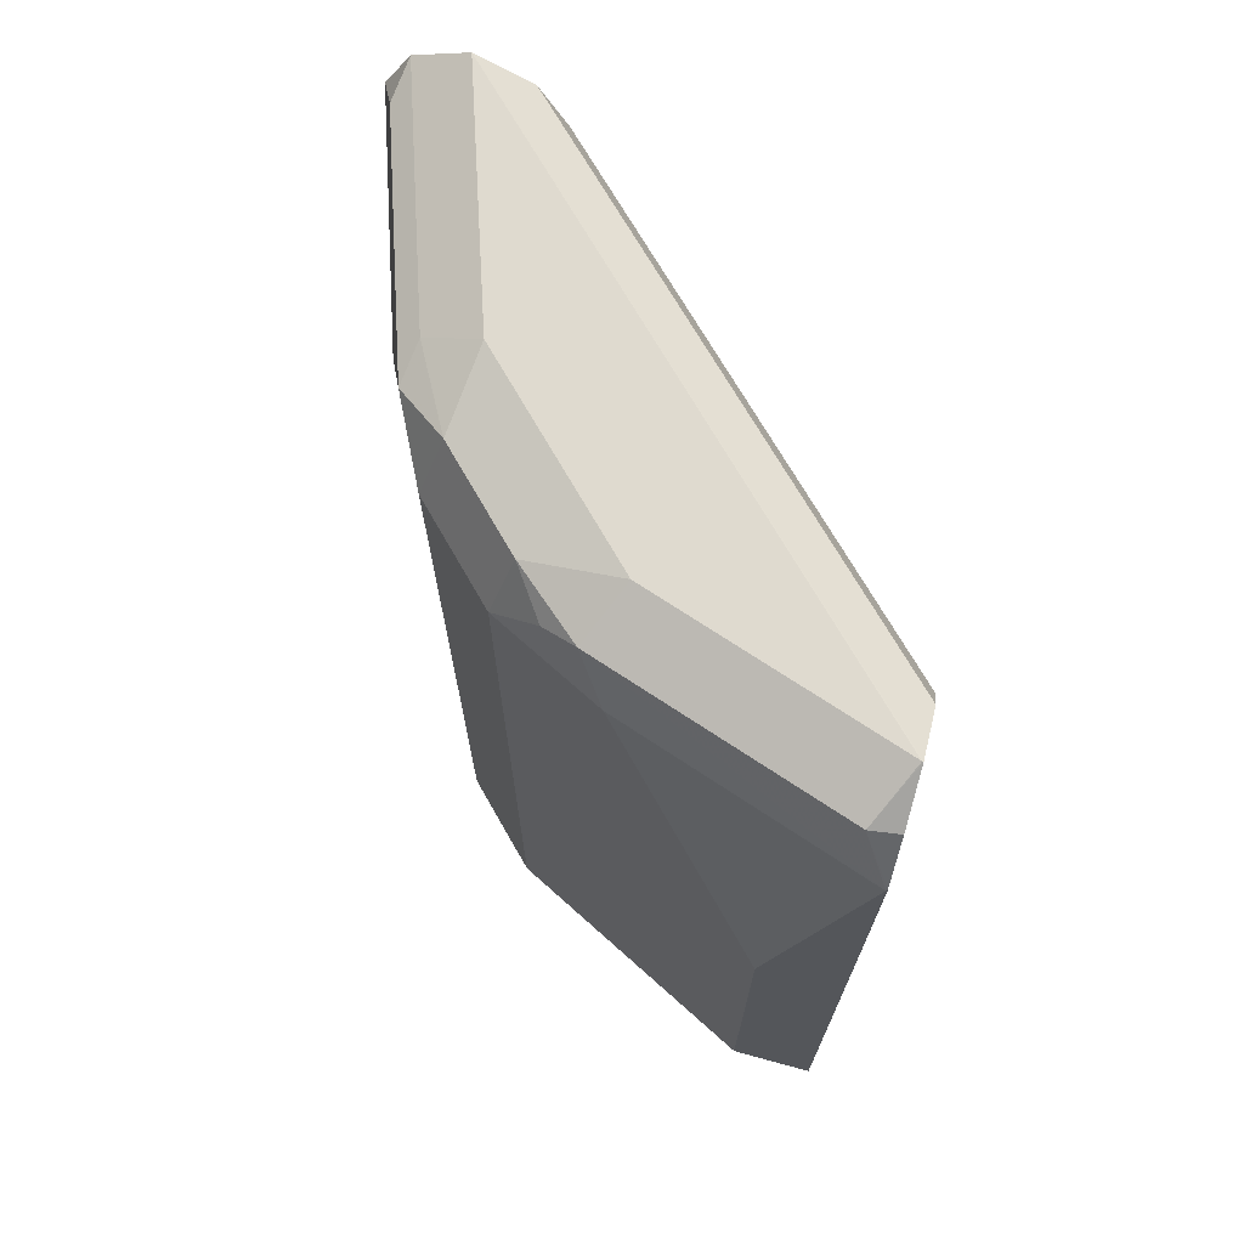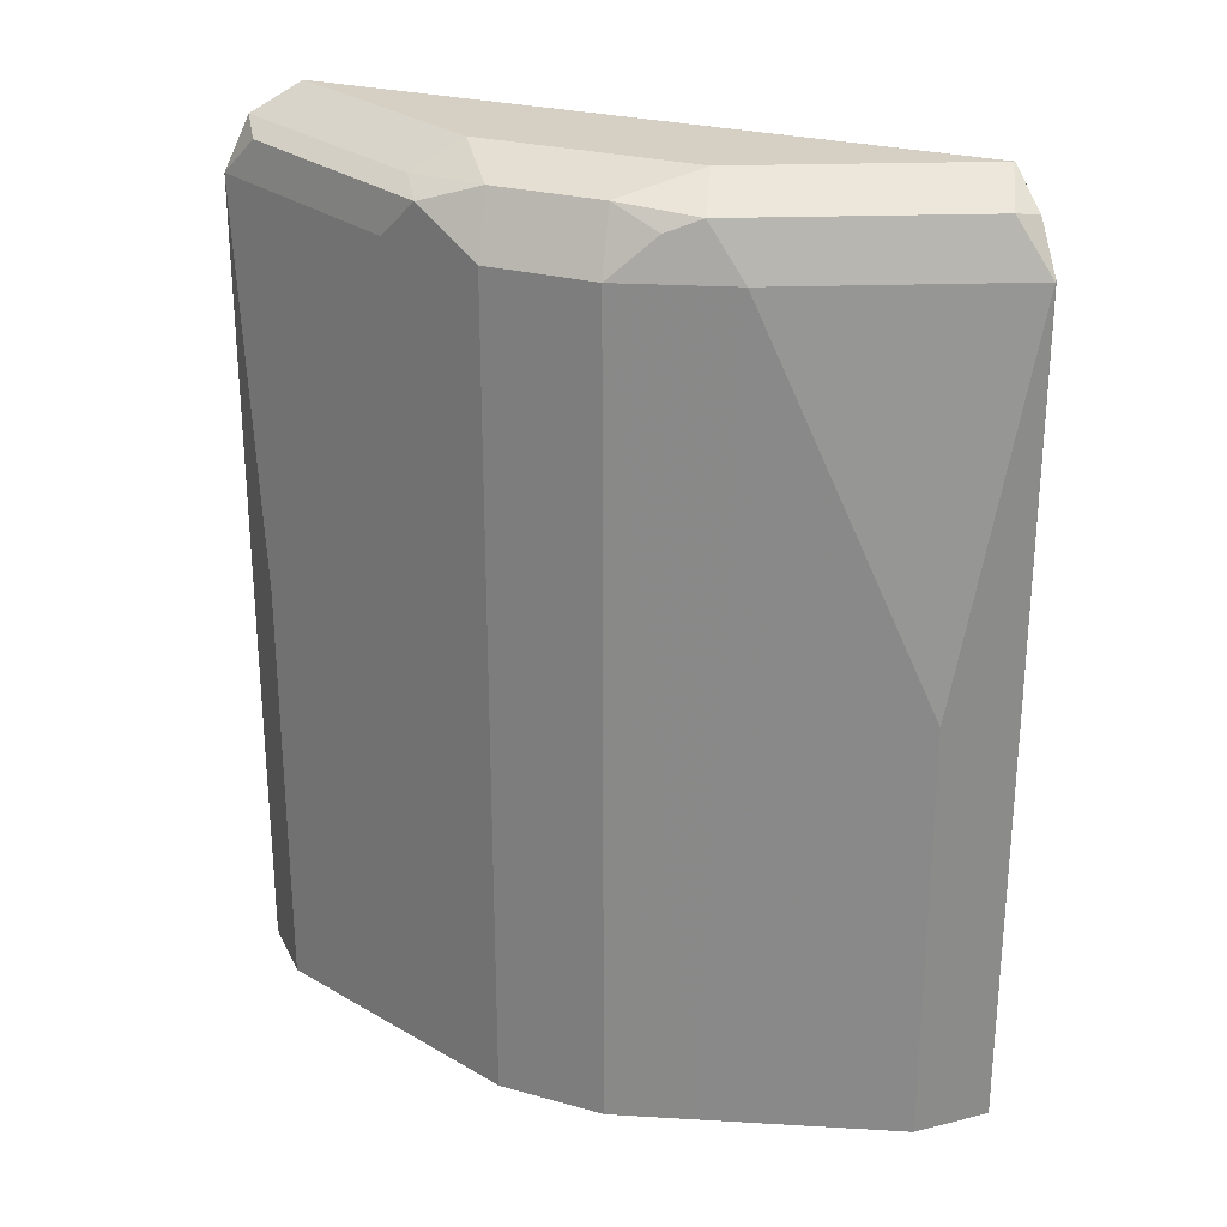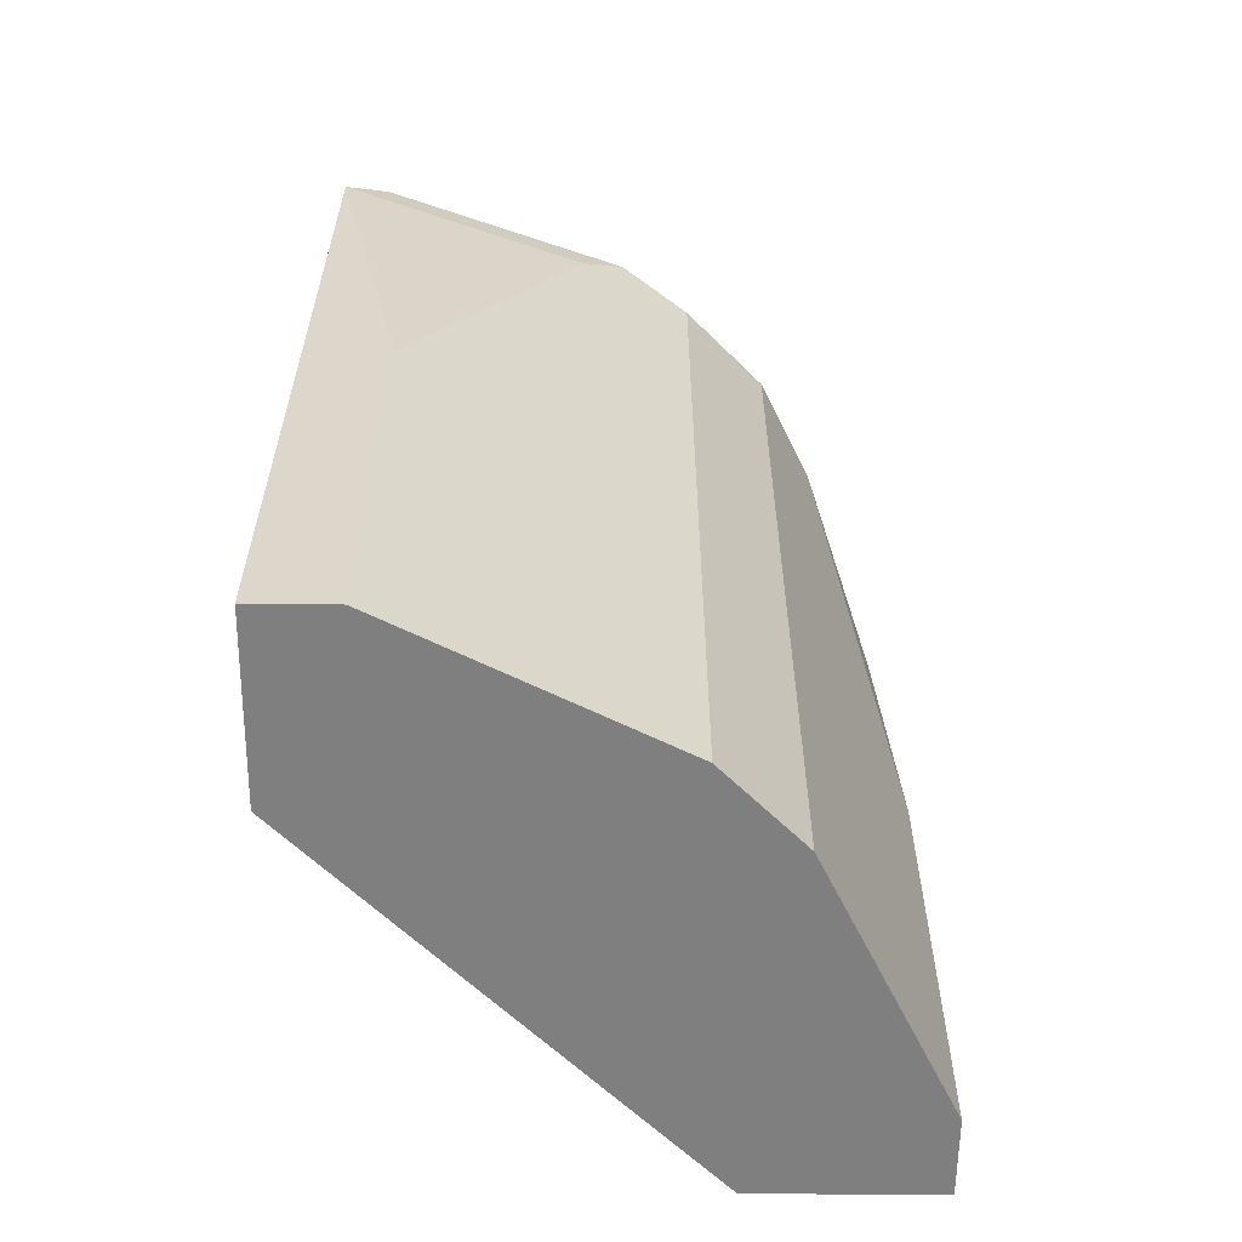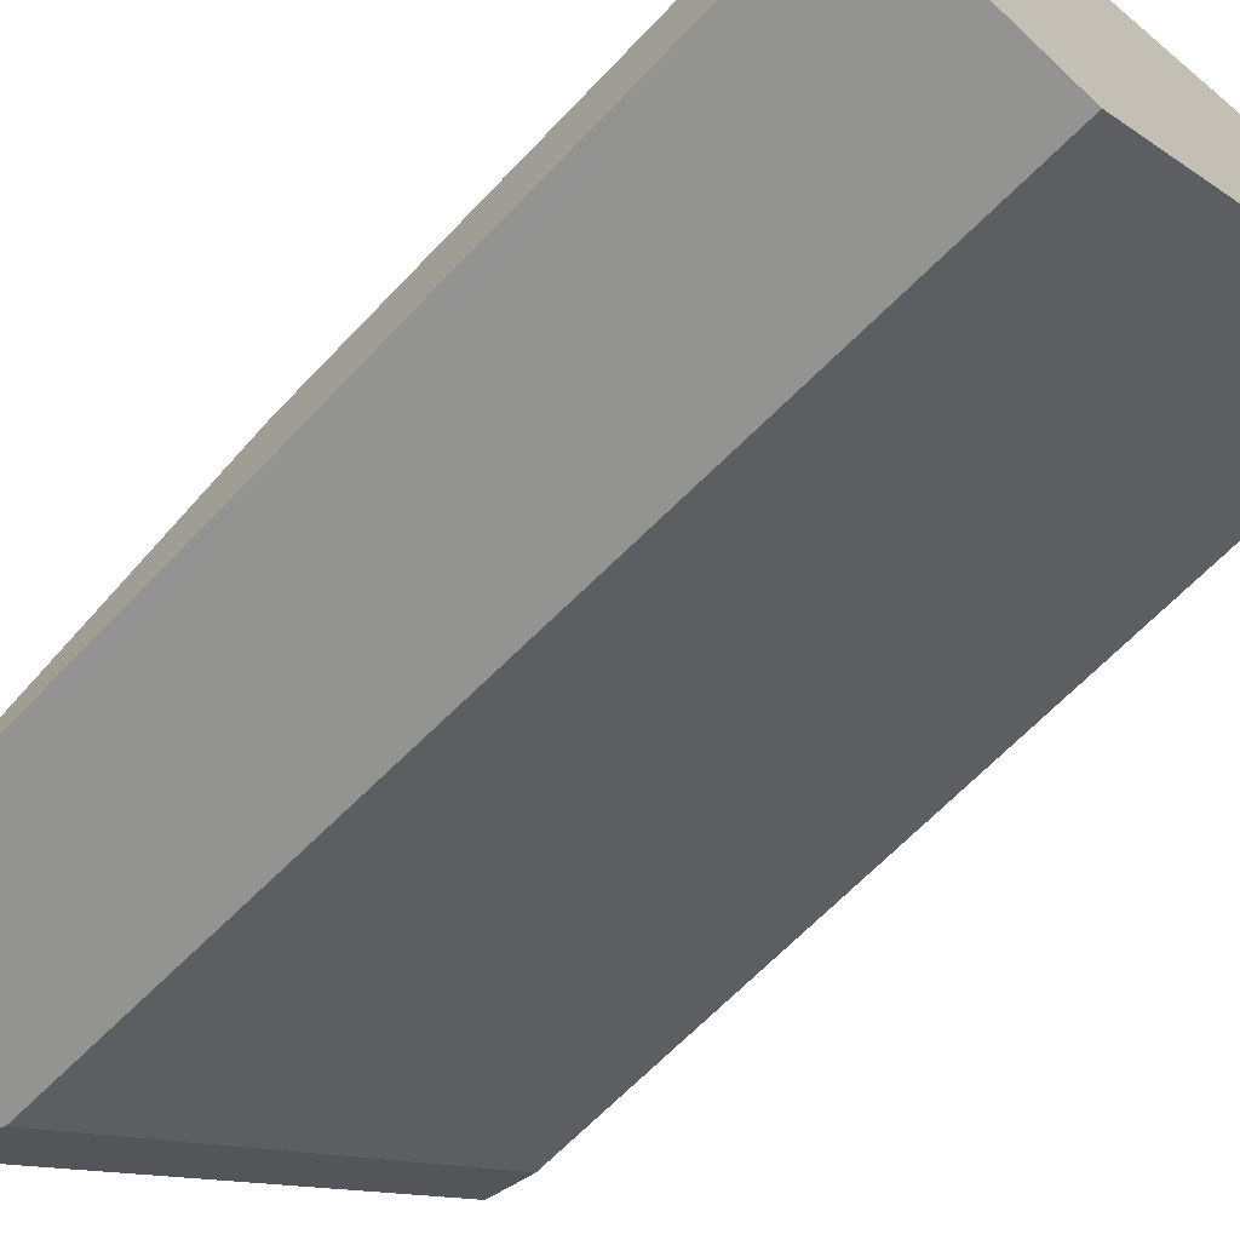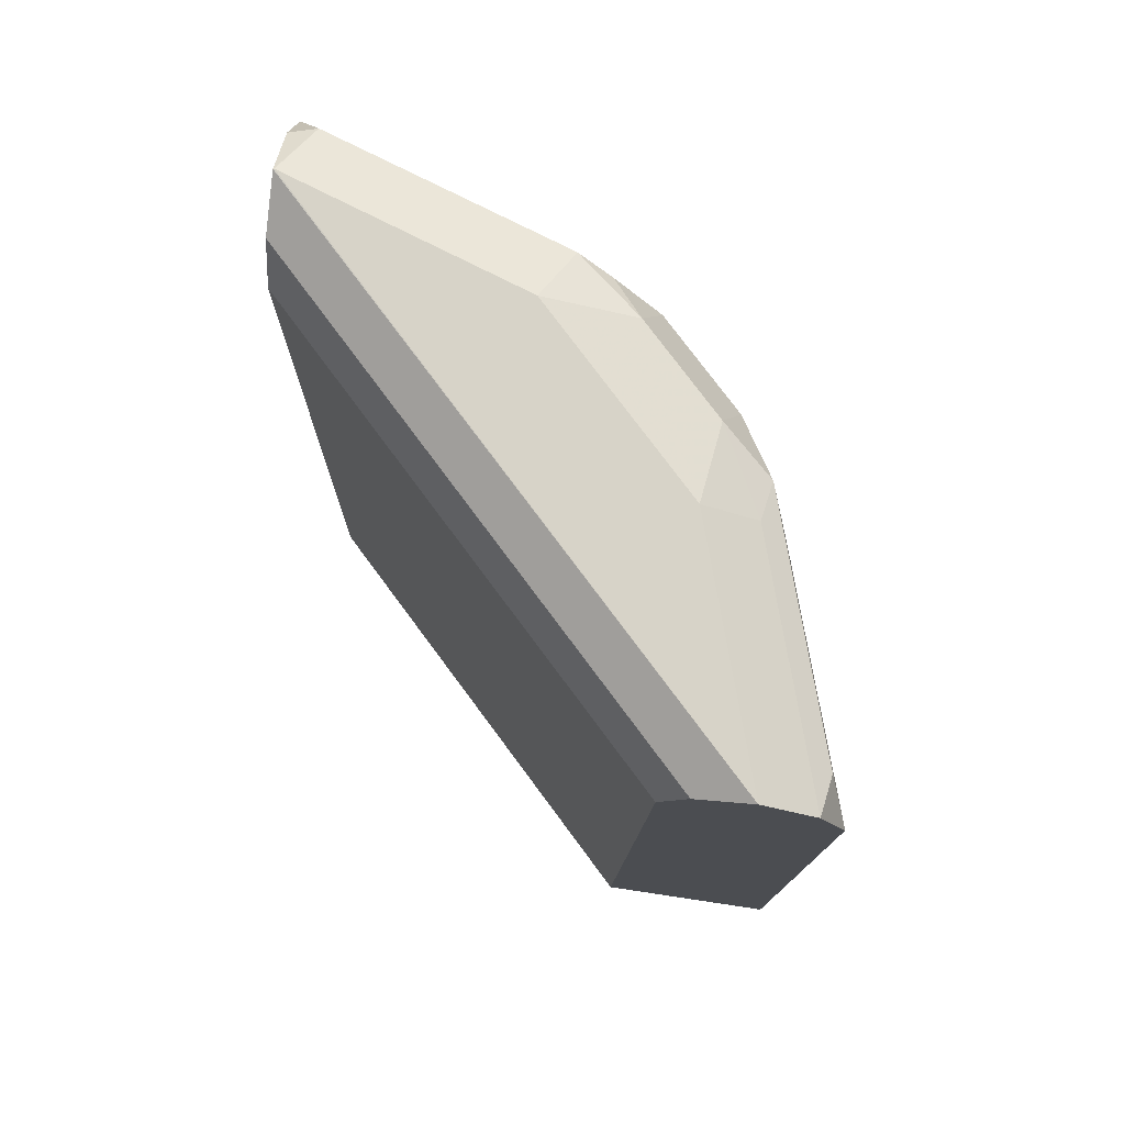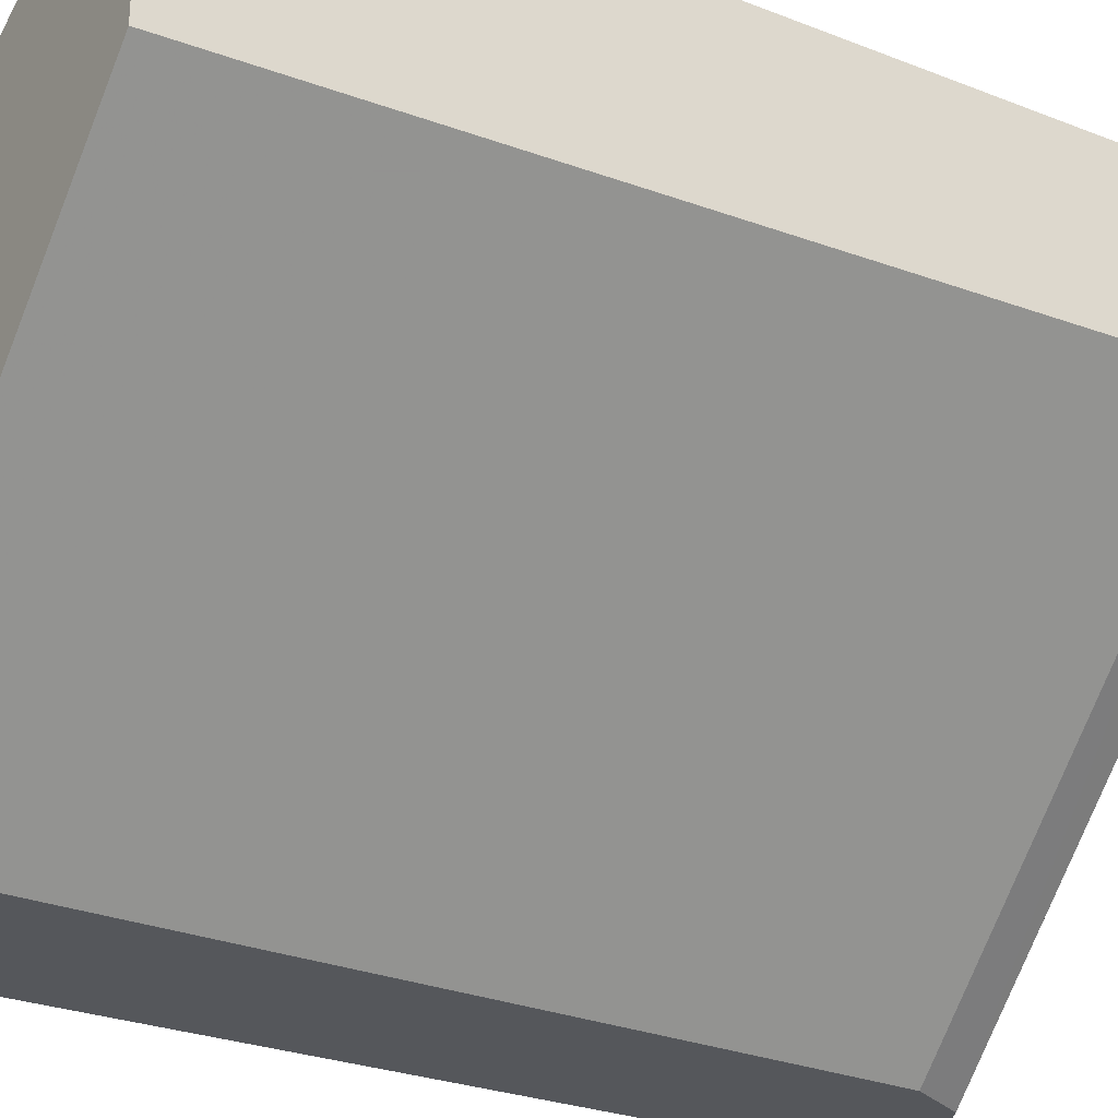
<metadata>
{"format":"obj","ext":"obj","renderer":"f3d","projection":"perspective","resolution":1024,"background":"white","views":[{"elev":70.9,"azim":15.2,"up":"+Y"},{"elev":26.2,"azim":-21.3,"up":"+Y"},{"elev":-59.7,"azim":-90.6,"up":"+Y"},{"elev":-66.7,"azim":-43.5,"up":"+Z"},{"elev":76.9,"azim":-171.5,"up":"+Y"},{"elev":-26.8,"azim":58.5,"up":"+Z"}]}
</metadata>
<code>
v -0.1354 0.667 5.161e-05
v -0.09173 0.667 5.161e-05
v -0.1354 0.667 0.01935
v -0.1354 0.7737 5.161e-05
v 0.000294 0.667 0.09174
v -0.0967 0.8703 5.161e-05
v -0.1194 0.667 0.05141
v -0.1354 0.7737 0.01935
v -0.1354 0.8703 5.161e-05
v 0.000294 0.667 0.1354
v 0.000294 0.8703 0.0967
v -0.1031 0.8832 5.161e-05
v 0.000294 0.8705 0.0968
v -0.1065 0.667 0.07718
v -0.1112 0.88 0.06771
v -0.116 0.8703 0.05804
v -0.1305 0.88 0.009682
v -0.1289 0.8832 5.161e-05
v -0.01935 0.667 0.1354
v 0.000294 0.7737 0.1354
v -0.1161 0.8897 5.161e-05
v 0.000294 0.8832 0.1031
v -0.1031 0.667 0.0838
v -0.1031 0.8703 0.0838
v -0.09912 0.8848 0.07736
v -0.1096 0.8832 0.05804
v -0.02598 0.667 0.1321
v -0.01935 0.7737 0.1354
v 0.000294 0.8702 0.1352
v -1.151e-05 0.8703 0.1354
v -0.0967 0.8897 0.05804
v -1.151e-05 0.8897 0.116
v 0.000294 0.8896 0.116
v -0.0838 0.667 0.1031
v -0.0838 0.8703 0.1031
v -0.07978 0.8848 0.0967
v -0.06465 0.667 0.1127
v -0.05802 0.8703 0.116
v 0.000294 0.8706 0.1351
v -0.006453 0.8832 0.1289
v -0.06448 0.8832 0.1096
v -0.05802 0.8897 0.0967
v 0.000294 0.8819 0.1276
v -0.07753 0.667 0.1063
v -0.07253 0.88 0.1064
f 21 42 32
f 24 35 36
f 23 35 24
f 23 34 35
f 21 26 31
f 21 33 22
f 21 32 33
f 21 31 42
f 14 23 24
f 19 28 27
f 18 26 21
f 17 26 18
f 15 17 16
f 15 26 17
f 15 25 26
f 15 24 25
f 14 24 15
f 20 29 30
f 24 36 25
f 36 41 42
f 25 31 26
f 12 22 13
f 36 45 41
f 35 37 38
f 35 44 37
f 35 45 36
f 35 38 45
f 34 44 35
f 33 40 43
f 32 40 33
f 32 41 40
f 32 42 41
f 31 36 42
f 30 41 38
f 30 40 41
f 30 39 40
f 29 39 30
f 28 30 38
f 27 38 37
f 27 28 38
f 25 36 31
f 12 21 22
f 4 8 9
f 10 30 28
f 1 21 12
f 1 18 21
f 1 9 18
f 1 4 9
f 1 8 4
f 1 3 8
f 1 7 3
f 1 14 7
f 1 12 6
f 1 23 14
f 1 44 34
f 1 37 44
f 1 27 37
f 1 19 27
f 1 10 19
f 1 5 10
f 1 2 5
f 38 41 45
f 1 34 23
f 10 28 19
f 1 6 2
f 3 7 8
f 10 20 30
f 9 17 18
f 9 16 17
f 8 16 9
f 8 15 16
f 7 15 8
f 7 14 15
f 6 13 11
f 2 6 5
f 6 12 13
f 5 29 20
f 5 39 29
f 5 43 39
f 5 33 43
f 5 22 33
f 5 13 22
f 5 11 13
f 5 6 11
f 5 20 10
f 39 43 40

</code>
